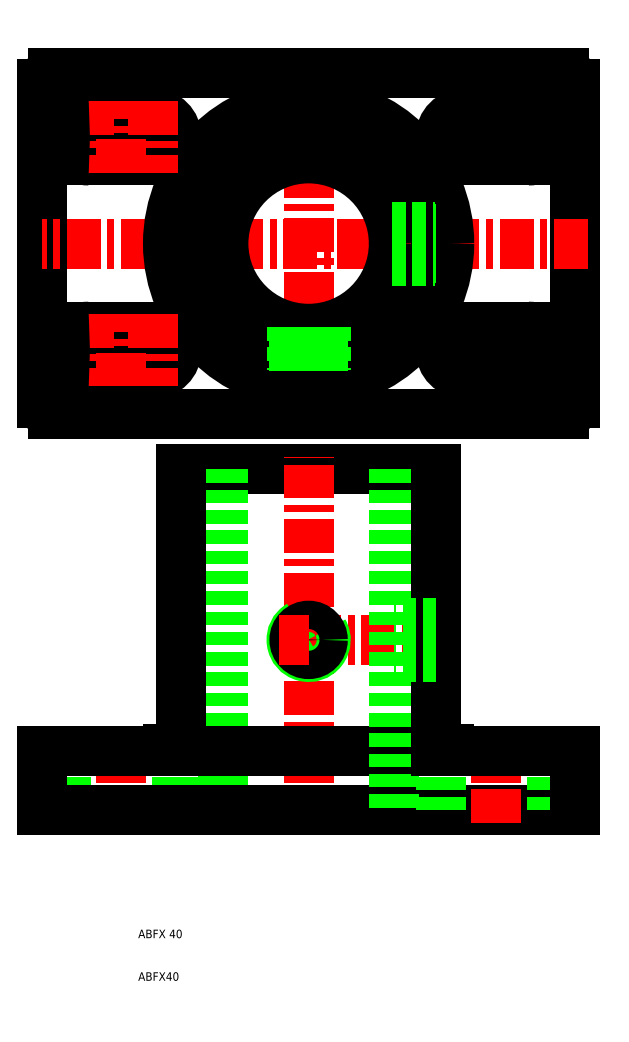
<metadata>
{"format":"dxf","ext":"dxf","renderer":"ezdxf+matplotlib","layout":"modelspace","background":"white","min_lineweight":24,"dpi":150}
</metadata>
<code>
0
SECTION
2
ENTITIES
0
LINE
8
CENTER
10
50
20
143
30
0
11
50
21
226
31
0
0
LINE
8
0
10
-12.5
20
145.5
30
0
11
-12.5
21
220.5
31
0
0
LINE
8
0
10
112.5
20
145.5
30
0
11
112.5
21
220.5
31
0
0
LINE
8
CENTER
10
83
20
90
30
0
11
50
21
90
31
0
0
LINE
8
0
10
-10
20
143
30
0
11
110
21
143
31
0
0
LINE
8
0
10
20
20
130
30
0
11
80
21
130
31
0
0
LINE
8
0
10
50
20
50
30
0
11
112.5
21
50
31
0
0
LINE
8
0
10
80
20
64
30
0
11
50
21
64
31
0
0
LINE
8
CENTER
10
50
20
47
30
0
11
50
21
133
31
0
0
LINE
8
CENTER
10
6
20
47
30
0
11
6
21
67
31
0
0
LINE
8
0
10
19
20
50
30
0
11
19
21
64
31
0
0
LINE
8
0
10
-7
20
50
30
0
11
-7
21
64
31
0
0
LINE
8
0
10
30
20
130
30
0
11
30
21
50
31
0
0
LINE
8
0
10
-12.5
20
50
30
0
11
-12.5
21
64
31
0
0
LINE
8
0
10
50
20
50
30
0
11
-12.5
21
50
31
0
0
TEXT
8
0
10
10
20
10
30
0
40
2
1
ABFX40
0
TEXT
8
0
10
10
20
20
30
0
40
2
1
ABFX 40
0
LINE
8
0
10
-12.5
20
64
30
0
11
20
21
64
31
0
0
ARC
8
0
10
-10
20
145.5
30
0
40
2.5
50
180
51
270
0
LINE
8
0
10
20
20
67.5
30
0
11
20
21
130
31
0
0
LINE
8
0
10
20
20
64
30
0
11
50
21
64
31
0
0
ARC
8
0
10
50
20
90
30
0
40
4
50
120
51
30
0
CIRCLE
8
0
10
50
20
90
30
0
40
3.324
0
LINE
8
CENTER
10
43
20
90
30
0
11
50
21
90
31
0
0
LINE
8
CENTER
10
94
20
47
30
0
11
94
21
67
31
0
0
LINE
8
0
10
70
20
130
30
0
11
70
21
50
31
0
0
LINE
8
0
10
107
20
50
30
0
11
107
21
64
31
0
0
LINE
8
0
10
81
20
50
30
0
11
81
21
64
31
0
0
LINE
8
0
10
112.5
20
50
30
0
11
112.5
21
64
31
0
0
LINE
8
0
10
80
20
67.5
30
0
11
80
21
130
31
0
0
LINE
8
0
10
112.5
20
64
30
0
11
80
21
64
31
0
0
LINE
8
0
10
80
20
86.68
30
0
11
70
21
86.68
31
0
0
LINE
8
0
10
80
20
86
30
0
11
70
21
86
31
0
0
LINE
8
0
10
80
20
94
30
0
11
70
21
94
31
0
0
LINE
8
0
10
80
20
93.32
30
0
11
70
21
93.32
31
0
0
ARC
8
0
10
110
20
145.5
30
0
40
2.5
50
270
51
0
0
LINE
8
CENTER
10
115.5
20
183
30
0
11
-12.5
21
183
31
0
0
LINE
8
0
10
-10
20
223
30
0
11
110
21
223
31
0
0
CIRCLE
8
0
10
50
20
183
30
0
40
33
0
CIRCLE
8
0
10
50
20
183
30
0
40
20
0
CIRCLE
8
0
10
50
20
183
30
0
40
30
0
LINE
8
CENTER
10
22
20
158
30
0
11
-10
21
158
31
0
0
LINE
8
CENTER
10
22
20
208
30
0
11
-10
21
208
31
0
0
LINE
8
0
10
-1.5
20
202.5
30
0
11
13.5
21
202.5
31
0
0
LINE
8
0
10
-1.5
20
213.5
30
0
11
13.5
21
213.5
31
0
0
LINE
8
0
10
-1.5
20
152.5
30
0
11
13.5
21
152.5
31
0
0
LINE
8
0
10
-1.5
20
163.5
30
0
11
13.5
21
163.5
31
0
0
LINE
8
CENTER
10
-1.5
20
166.5
30
0
11
-1.5
21
149.5
31
0
0
ARC
8
0
10
-1.5
20
158
30
0
40
5.5
50
90
51
270
0
LINE
8
CENTER
10
-1.5
20
216.5
30
0
11
-1.5
21
199.5
31
0
0
ARC
8
0
10
-1.5
20
208
30
0
40
5.5
50
90
51
270
0
ARC
8
0
10
-10
20
220.5
30
0
40
2.5
50
90
51
180
0
ARC
8
0
10
13.5
20
158
30
0
40
5.5
50
270
51
90
0
LINE
8
CENTER
10
6
20
149.5
30
0
11
6
21
166.5
31
0
0
LINE
8
CENTER
10
13.5
20
166.5
30
0
11
13.5
21
149.5
31
0
0
LINE
8
0
10
46.68
20
153.2
30
0
11
46.68
21
163.3
31
0
0
LINE
8
0
10
46
20
163.4
30
0
11
46
21
153.3
31
0
0
LINE
8
0
10
53.32
20
153.2
30
0
11
53.32
21
163.3
31
0
0
LINE
8
0
10
54
20
163.4
30
0
11
54
21
153.3
31
0
0
ARC
8
0
10
13.5
20
208
30
0
40
5.5
50
270
51
90
0
LINE
8
CENTER
10
6
20
199.5
30
0
11
6
21
216.5
31
0
0
LINE
8
CENTER
10
13.5
20
216.5
30
0
11
13.5
21
199.5
31
0
0
LINE
8
CENTER
10
110
20
158
30
0
11
78
21
158
31
0
0
ARC
8
0
10
101.5
20
158
30
0
40
5.5
50
270
51
90
0
ARC
8
0
10
86.5
20
158
30
0
40
5.5
50
90
51
270
0
LINE
8
CENTER
10
94
20
149.5
30
0
11
94
21
166.5
31
0
0
LINE
8
CENTER
10
101.5
20
166.5
30
0
11
101.5
21
149.5
31
0
0
LINE
8
CENTER
10
86.5
20
166.5
30
0
11
86.5
21
149.5
31
0
0
LINE
8
0
10
86.5
20
152.5
30
0
11
101.5
21
152.5
31
0
0
LINE
8
0
10
86.5
20
163.5
30
0
11
101.5
21
163.5
31
0
0
LINE
8
0
10
69.72
20
179.7
30
0
11
79.82
21
179.7
31
0
0
LINE
8
0
10
69.6
20
179
30
0
11
79.73
21
179
31
0
0
LINE
8
0
10
69.72
20
186.3
30
0
11
79.82
21
186.3
31
0
0
LINE
8
0
10
69.6
20
187
30
0
11
79.73
21
187
31
0
0
LINE
8
CENTER
10
110
20
208
30
0
11
78
21
208
31
0
0
ARC
8
0
10
101.5
20
208
30
0
40
5.5
50
270
51
90
0
ARC
8
0
10
86.5
20
208
30
0
40
5.5
50
90
51
270
0
LINE
8
CENTER
10
94
20
199.5
30
0
11
94
21
216.5
31
0
0
LINE
8
CENTER
10
101.5
20
216.5
30
0
11
101.5
21
199.5
31
0
0
LINE
8
CENTER
10
86.5
20
216.5
30
0
11
86.5
21
199.5
31
0
0
LINE
8
0
10
86.5
20
202.5
30
0
11
101.5
21
202.5
31
0
0
LINE
8
0
10
86.5
20
213.5
30
0
11
101.5
21
213.5
31
0
0
ARC
8
0
10
110
20
220.5
30
0
40
2.5
50
0
51
90
0
ARC
8
0
10
17
20
67.5
30
0
40
3
50
270
51
0
0
LINE
8
0
10
17
20
64.5
30
0
11
17
21
64
31
0
0
ARC
8
0
10
83
20
67.5
30
0
40
3
50
180
51
270
0
LINE
8
0
10
83
20
64.5
30
0
11
83
21
64
31
0
0
ENDSEC
0
EOF

</code>
